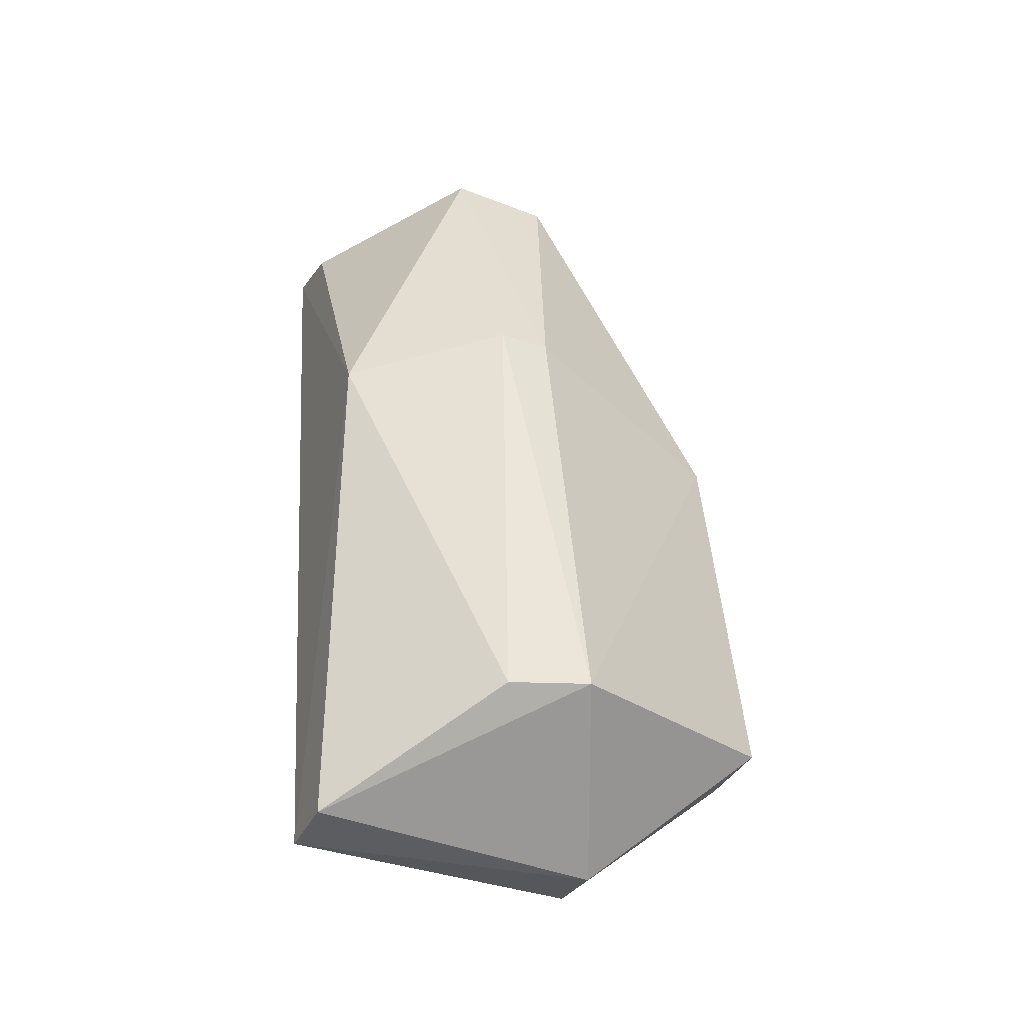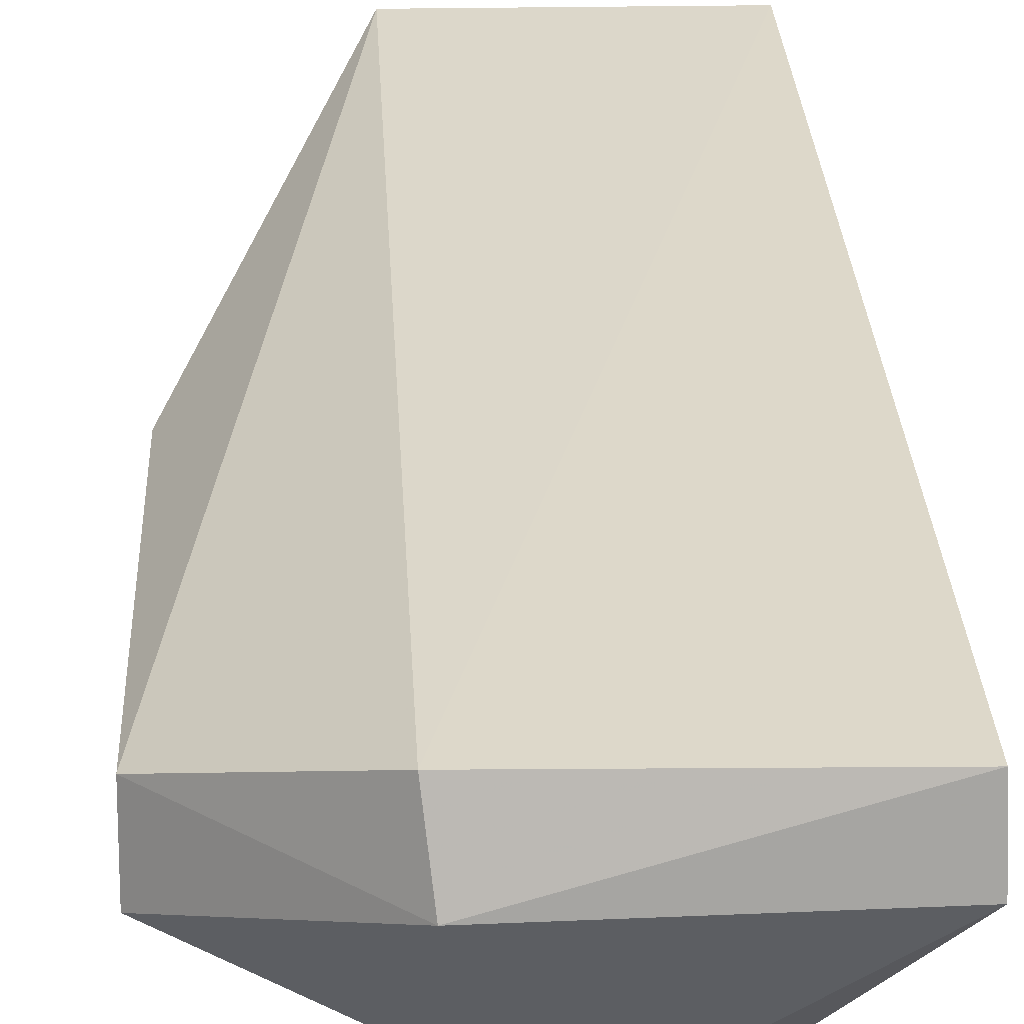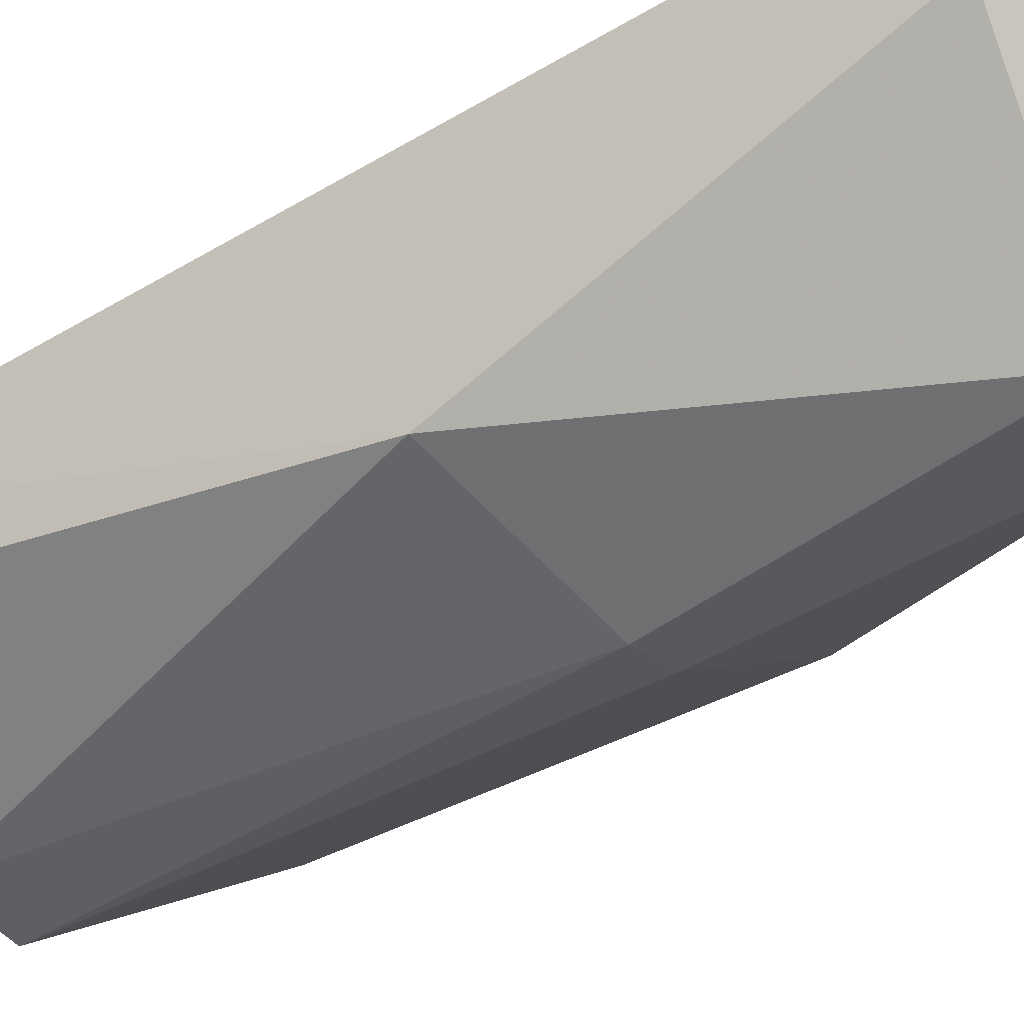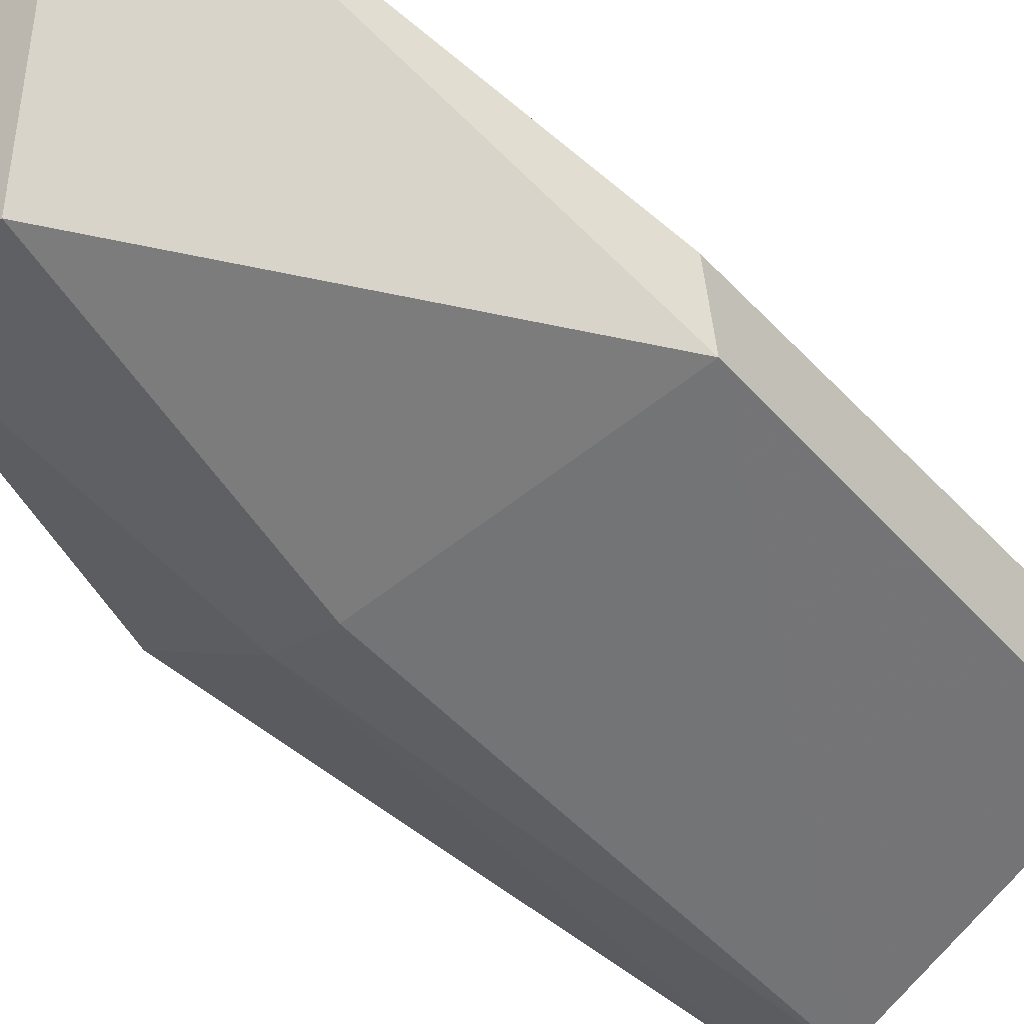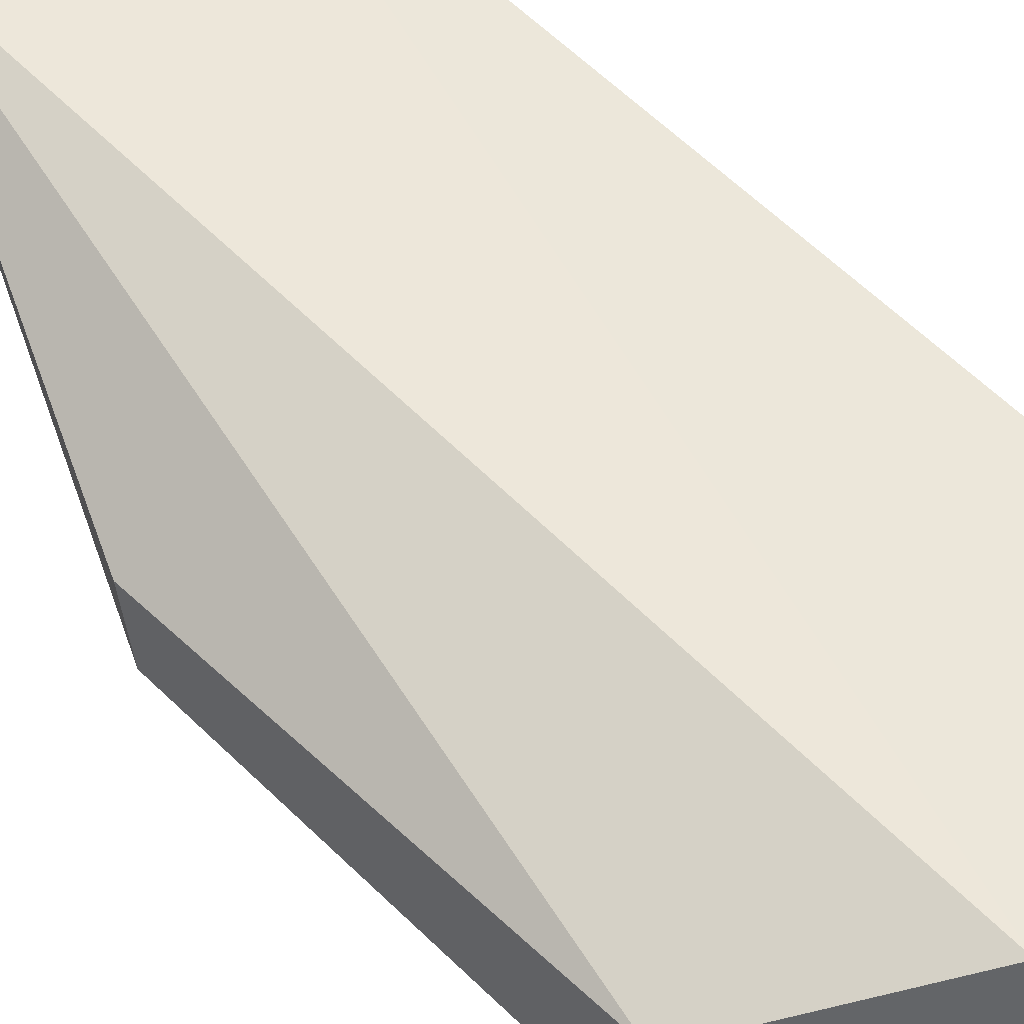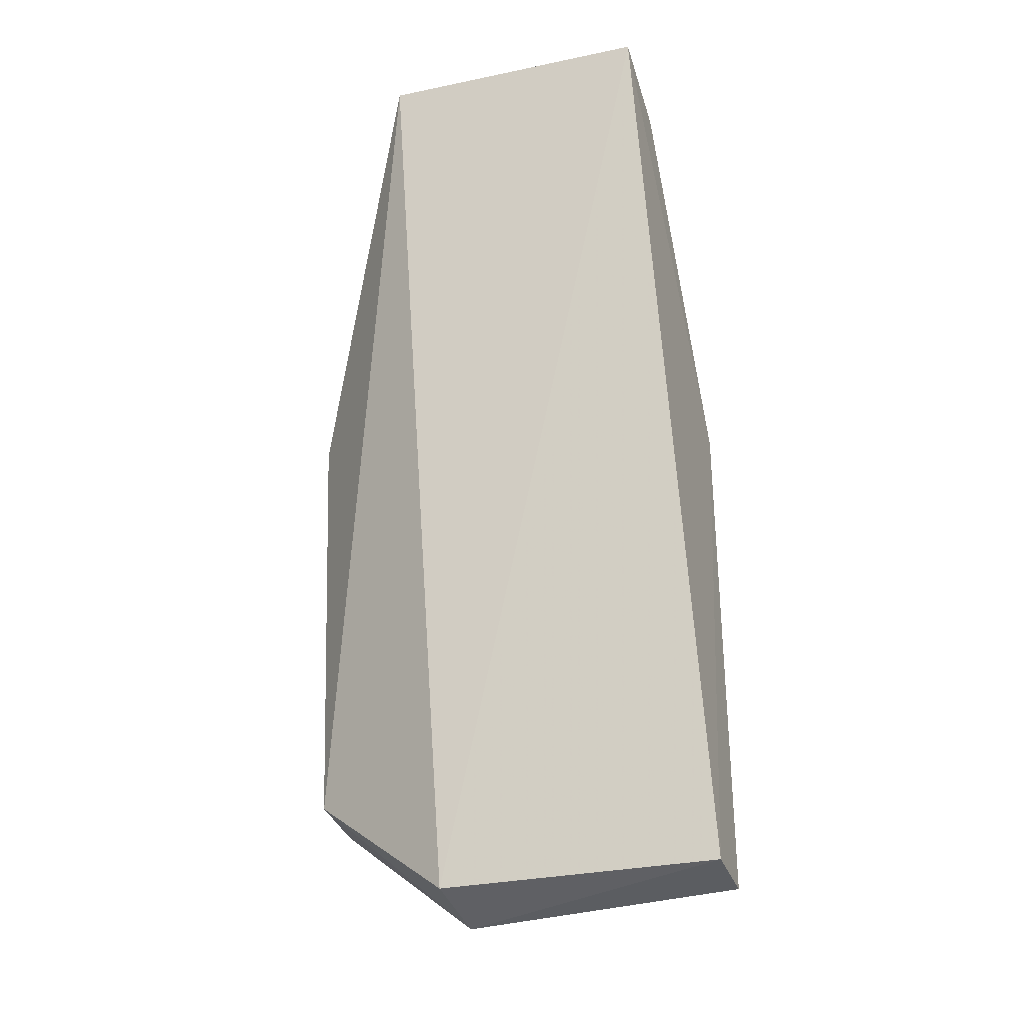
<metadata>
{"format":"obj","ext":"obj","renderer":"f3d","projection":"perspective","resolution":1024,"background":"white","views":[{"elev":-38.0,"azim":155.4,"up":"+Y"},{"elev":19.1,"azim":-2.8,"up":"+Z"},{"elev":-23.1,"azim":124.2,"up":"+Z"},{"elev":-34.7,"azim":-141.4,"up":"+Z"},{"elev":43.7,"azim":-45.2,"up":"+Z"},{"elev":-33.2,"azim":17.2,"up":"+Y"}]}
</metadata>
<code>
v 0.1015 -0.07941 0.02238
v 0.102 -0.1197 0.01398
v 0.1022 -0.09604 0.01064
v 0.09343 -0.09405 0.006947
v 0.08282 -0.1138 0.01169
v 0.09652 -0.1157 0.004499
v 0.09666 -0.08065 0.01042
v 0.08954 -0.1195 0.0141
v 0.1022 -0.1198 0.01083
v 0.0828 -0.1138 0.008241
v 0.1017 -0.08101 0.01852
v 0.08931 -0.07912 0.02233
v 0.09573 -0.09406 0.006946
v 0.08992 -0.1202 0.01081
v 0.09326 -0.1155 0.003483
v 0.08285 -0.09555 0.01104
v 0.09208 -0.08069 0.01054
v 0.08285 -0.09493 0.01384
f 1 2 3
f 8 2 1
f 9 6 3
f 9 3 2
f 11 7 1
f 11 1 3
f 11 3 7
f 12 1 7
f 12 8 1
f 12 5 8
f 13 4 7
f 13 7 3
f 13 3 6
f 14 8 5
f 14 5 10
f 14 9 2
f 14 2 8
f 15 14 10
f 15 6 9
f 15 9 14
f 15 13 6
f 15 4 13
f 16 15 10
f 16 4 15
f 17 7 4
f 17 4 16
f 17 16 12
f 17 12 7
f 18 16 10
f 18 10 5
f 18 5 12
f 18 12 16

</code>
